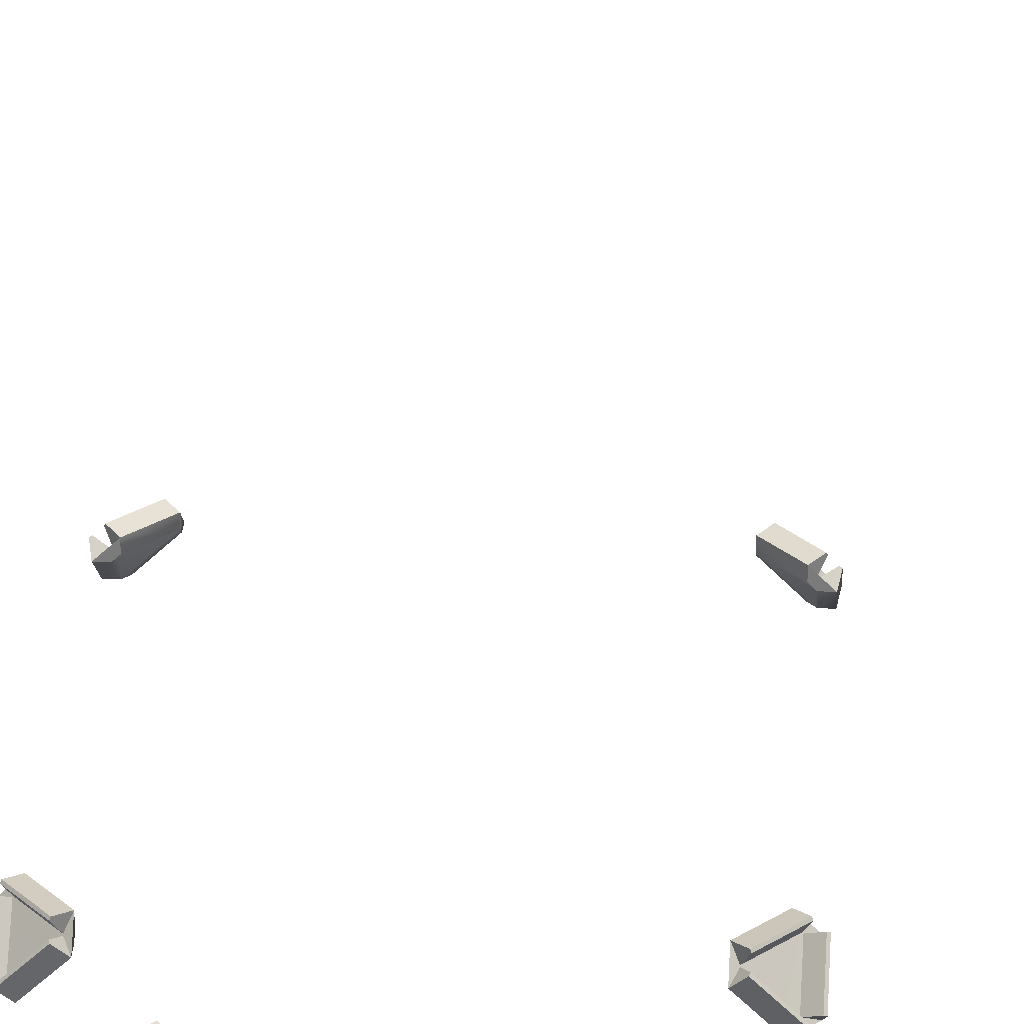
<metadata>
{"format":"obj","ext":"obj","renderer":"f3d","projection":"perspective","resolution":1024,"background":"white","views":[{"elev":31.0,"azim":4.4,"up":"+Y"}]}
</metadata>
<code>
g g0
v 18.24 18.83 15.59
v 15.05 17.71 17.71
v 15.58 18.83 18.25
v 17.71 17.71 15.05
v 14.62 18.77 17.28
v 18.17 19.01 15.51
v 15.51 19.01 18.17
v 17.8 17.28 14.62
v 17.3 17.77 14.62
v 17.27 18.77 14.62
v 14.62 17.77 17.28
v 14.62 18.77 17.28
v 14.62 17.28 17.77
v 14.62 17.25 18.77
v 17.8 14.62 17.28
v 18.8 14.62 17.28
v 17.3 14.62 17.77
v -18.25 -15.59 -18.85
v -15.05 -17.71 -17.73
v -15.59 -18.25 -18.85
v -17.71 -15.05 -17.73
v -18.17 -15.51 -19.04
v -15.51 -18.17 -19.04
v -18.83 -18.21 -15.58
v -17.71 -15.02 -17.71
v -18.83 -15.56 -18.24
v -17.71 -17.68 -15.05
v -19.01 -18.14 -15.51
v -19.01 -15.48 -18.17
v -15.59 -18.83 -18.24
v -17.71 -17.71 -15.05
v -18.25 -18.83 -15.58
v -15.05 -17.71 -17.71
v -15.51 -19.01 -18.17
v -18.17 -19.01 -15.51
v -14.62 -17.28 -17.8
v -14.62 -17.28 -18.8
v -14.62 -17.77 -17.3
v -14.62 -18.77 -17.27
v -17.28 -17.77 -14.62
v -17.28 -18.77 -14.62
v -17.77 -17.28 -14.62
v -18.77 -17.25 -14.62
v -17.28 -14.62 -17.8
v -18.77 -14.59 -17.27
v -17.28 -14.62 -18.8
v -17.77 -14.62 -17.3
v 15.59 -18.25 -18.85
v 17.71 -15.05 -17.73
v 18.25 -15.59 -18.85
v 15.05 -17.71 -17.73
v 15.51 -18.17 -19.04
v 18.17 -15.51 -19.04
v 18.21 -18.83 -15.58
v 15.02 -17.71 -17.71
v 15.56 -18.83 -18.24
v 17.68 -17.71 -15.05
v 18.14 -19.01 -15.51
v 15.48 -19.01 -18.17
v 18.83 -15.59 -18.24
v 17.71 -17.71 -15.05
v 18.83 -18.25 -15.58
v 17.71 -15.05 -17.71
v 19.01 -15.51 -18.17
v 19.01 -18.17 -15.51
v 17.28 -14.62 -17.8
v 17.28 -14.62 -18.8
v 17.77 -14.62 -17.3
v 18.77 -14.62 -17.27
v 17.77 -17.28 -14.62
v 18.77 -17.28 -14.62
v 17.28 -17.77 -14.62
v 17.25 -18.77 -14.62
v 14.62 -17.28 -17.8
v 14.59 -18.77 -17.27
v 14.62 -17.28 -18.8
v 14.62 -17.77 -17.3
v -15.59 18.85 18.25
v -17.71 17.73 15.05
v -18.25 18.85 15.59
v -15.05 17.73 17.71
v -17.28 18.8 14.62
v -15.51 19.04 18.17
v -18.17 19.04 15.51
v -14.62 18.8 17.28
v -18.21 15.58 18.83
v -15.02 17.71 17.71
v -15.56 18.24 18.83
v -17.68 15.05 17.71
v -18.14 15.51 19.01
v -15.48 18.17 19.01
v -17.25 14.62 18.77
v -18.83 18.24 15.59
v -17.71 15.05 17.71
v -18.83 15.58 18.25
v -17.71 17.71 15.05
v -18.77 14.62 17.28
v -19.01 18.17 15.51
v -19.01 15.51 18.17
v -17.28 17.8 14.62
v -17.28 18.8 14.62
v -17.77 17.3 14.62
v -18.77 17.27 14.62
v -17.77 14.62 17.28
v -18.77 14.62 17.28
v -17.28 14.62 17.77
v -17.25 14.62 18.77
v -14.62 17.8 17.28
v -14.59 17.27 18.77
v -14.62 18.8 17.28
v -14.62 17.3 17.77
v -18.85 -15.59 18.25
v -17.73 -17.71 15.05
v -18.85 -18.25 15.59
v -17.73 -15.05 17.71
v -19.04 -15.51 18.17
v -19.04 -18.17 15.51
v -15.58 -18.21 18.83
v -17.71 -15.02 17.71
v -18.24 -15.56 18.83
v -15.05 -17.68 17.71
v -15.51 -18.14 19.01
v -18.17 -15.48 19.01
v -14.62 -17.25 18.77
v -18.24 -18.83 15.59
v -15.05 -17.71 17.71
v -15.58 -18.83 18.25
v -17.71 -17.71 15.05
v -18.17 -19.01 15.51
v -15.51 -19.01 18.17
v -17.8 -17.28 14.62
v -18.8 -17.28 14.62
v -17.3 -17.77 14.62
v -17.27 -18.77 14.62
v -14.62 -17.77 17.28
v -14.62 -18.77 17.28
v -14.62 -17.28 17.77
v -14.62 -17.25 18.77
v -17.8 -14.62 17.28
v -17.27 -14.59 18.77
v -18.8 -14.62 17.28
v -17.3 -14.62 17.77
v -15.59 18.25 -18.85
v -17.71 15.05 -17.73
v -18.25 15.59 -18.85
v -15.05 17.71 -17.73
v -17.28 14.62 -18.8
v -15.51 18.17 -19.04
v -18.17 15.51 -19.04
v -18.21 18.83 -15.58
v -15.02 17.71 -17.71
v -15.56 18.83 -18.24
v -17.68 17.71 -15.05
v -18.14 19.01 -15.51
v -15.48 19.01 -18.17
v -18.83 15.59 -18.24
v -17.71 17.71 -15.05
v -18.83 18.25 -15.58
v -17.71 15.05 -17.71
v -19.01 15.51 -18.17
v -19.01 18.17 -15.51
v -17.28 14.62 -17.8
v -17.28 14.62 -18.8
v -17.77 14.62 -17.3
v -18.77 14.62 -17.27
v -17.77 17.28 -14.62
v -18.77 17.28 -14.62
v -17.28 17.77 -14.62
v -17.25 18.77 -14.62
v -14.62 17.28 -17.8
v -14.59 18.77 -17.27
v -14.62 17.28 -18.8
v -14.62 17.77 -17.3
v 18.25 15.59 -18.85
v 15.05 17.71 -17.73
v 15.59 18.25 -18.85
v 17.71 15.05 -17.73
v 18.17 15.51 -19.04
v 15.51 18.17 -19.04
v 17.28 14.62 -18.8
v 18.83 18.21 -15.58
v 17.71 15.02 -17.71
v 18.83 15.56 -18.24
v 17.71 17.68 -15.05
v 19.01 18.14 -15.51
v 19.01 15.48 -18.17
v 18.77 17.25 -14.62
v 15.59 18.83 -18.24
v 17.71 17.71 -15.05
v 18.25 18.83 -15.58
v 15.05 17.71 -17.71
v 15.51 19.01 -18.17
v 18.16 19 -15.5
v 14.62 17.28 -17.8
v 14.62 17.28 -18.8
v 14.62 17.77 -17.3
v 14.62 18.77 -17.27
v 17.28 17.77 -14.62
v 17.28 18.77 -14.62
v 17.77 17.28 -14.62
v 18.77 17.25 -14.62
v 17.28 14.62 -17.8
v 18.77 14.59 -17.27
v 17.28 14.62 -18.8
v 17.77 14.62 -17.3
v 15.59 -18.85 18.25
v 17.71 -17.73 15.05
v 18.25 -18.85 15.59
v 15.05 -17.73 17.71
v 15.51 -19.04 18.17
v 18.17 -19.04 15.51
v 14.62 -18.8 17.28
v 18.21 -15.58 18.83
v 15.02 -17.71 17.71
v 15.56 -18.24 18.83
v 17.68 -15.05 17.71
v 15.48 -18.17 19.01
v 18.14 -15.51 19.01
v 18.83 -18.24 15.59
v 17.71 -15.05 17.71
v 18.83 -15.58 18.25
v 17.71 -17.71 15.05
v 18.77 -14.62 17.28
v 19.01 -18.17 15.51
v 19.01 -15.51 18.17
v 17.28 -18.8 14.62
v 18.77 -17.27 14.62
v 18.77 -14.62 17.28
v 17.25 -14.62 18.77
v 14.59 -17.27 18.77
v 14.62 -18.8 17.28
v 18.85 15.59 18.25
v 17.73 15.05 17.71
v 19.04 15.51 18.17
v 18.8 14.62 17.28
v 17.27 14.59 18.77
v 18.17 15.48 19.01
v 15.51 18.14 19.01
v 14.62 17.25 18.77
v 15.58 18.21 18.83
v 17.71 15.02 17.71
v 18.24 15.55 18.82
v 15.05 17.68 17.71
v 17.28 -14.62 17.77
v 17.77 -14.62 17.28
v 17.77 -17.3 14.62
v 14.62 -17.8 17.28
v 17.28 -17.8 14.62
v 14.62 -17.3 17.77
v 17.73 17.71 15.05
v 19.04 18.17 15.51
v 18.85 18.25 15.59
v 18.8 17.28 14.62
v 14.53 22.31 -113.1
v 13.37 22.31 -113.1
v 14.53 -12.64 -113.1
v 13.37 -12.64 -113.1
v 12.71 -12.64 -113.1
v 13.82 -12.64 -113.1
v 12.71 22.31 -113.1
v 13.82 22.31 -113.1
f 102 100 108
f 102 108 111
f 102 111 106
f 102 106 104
f 134 136 138
f 134 138 140
f 134 140 141
f 134 141 132
f 103 105 107
f 103 107 109
f 103 109 110
f 103 110 101
f 133 131 139
f 133 139 142
f 133 142 137
f 133 137 135
f 68 66 74
f 68 74 77
f 68 77 72
f 68 72 70
f 165 167 169
f 165 169 171
f 165 171 172
f 165 172 163
f 69 71 73
f 69 73 75
f 69 75 76
f 69 76 67
f 164 162 170
f 164 170 173
f 164 173 168
f 164 168 166
f 38 36 44
f 38 44 47
f 38 47 42
f 38 42 40
f 197 199 201
f 197 201 203
f 197 203 204
f 197 204 195
f 39 41 43
f 39 43 45
f 39 45 46
f 39 46 37
f 196 194 202
f 196 202 205
f 196 205 200
f 196 200 198
f 17 13 11
f 17 11 9
f 17 9 8
f 17 8 15
f 227 228 229
f 227 229 230
f 227 230 231
f 227 231 226
f 10 12 14
f 10 14 236
f 10 236 16
f 10 16 253
f 236 237 238
f 236 238 239
f 5 2 3
f 5 3 7
f 7 3 1
f 7 1 6
f 1 4 10
f 1 10 6
f 4 1 3
f 4 3 2
f 10 5 7
f 10 7 6
f 15 8 253
f 15 253 16
f 9 10 253
f 9 253 8
f 11 12 10
f 11 10 9
f 13 14 12
f 13 12 11
f 17 236 14
f 17 14 13
f 17 15 16
f 17 16 236
f 37 19 20
f 37 20 23
f 23 20 18
f 23 18 22
f 18 21 46
f 18 46 22
f 21 18 20
f 21 20 19
f 46 37 23
f 46 23 22
f 45 25 26
f 45 26 29
f 29 26 24
f 29 24 28
f 24 27 43
f 24 43 28
f 27 24 26
f 27 26 25
f 43 45 29
f 43 29 28
f 41 31 32
f 41 32 35
f 35 32 30
f 35 30 34
f 30 33 39
f 30 39 34
f 33 30 32
f 33 32 31
f 39 41 35
f 39 35 34
f 44 36 37
f 44 37 46
f 38 39 37
f 38 37 36
f 40 41 39
f 40 39 38
f 42 43 41
f 42 41 40
f 47 45 43
f 47 43 42
f 47 44 46
f 47 46 45
f 67 49 50
f 67 50 53
f 53 50 48
f 53 48 52
f 48 51 76
f 48 76 52
f 51 48 50
f 51 50 49
f 76 67 53
f 76 53 52
f 75 55 56
f 75 56 59
f 59 56 54
f 59 54 58
f 54 57 73
f 54 73 58
f 57 54 56
f 57 56 55
f 73 75 59
f 73 59 58
f 71 61 62
f 71 62 65
f 65 62 60
f 65 60 64
f 60 63 69
f 60 69 64
f 63 60 62
f 63 62 61
f 69 71 65
f 69 65 64
f 74 66 67
f 74 67 76
f 68 69 67
f 68 67 66
f 70 71 69
f 70 69 68
f 72 73 71
f 72 71 70
f 77 75 73
f 77 73 72
f 77 74 76
f 77 76 75
f 82 79 80
f 82 80 84
f 84 80 78
f 84 78 83
f 78 81 85
f 78 85 83
f 81 78 80
f 81 80 79
f 85 82 84
f 85 84 83
f 109 87 88
f 109 88 91
f 91 88 86
f 91 86 90
f 86 89 92
f 86 92 90
f 89 86 88
f 89 88 87
f 92 109 91
f 92 91 90
f 97 94 95
f 97 95 99
f 99 95 93
f 99 93 98
f 93 96 103
f 93 103 98
f 96 93 95
f 96 95 94
f 103 97 99
f 103 99 98
f 108 100 101
f 108 101 110
f 102 103 101
f 102 101 100
f 104 105 103
f 104 103 102
f 106 107 105
f 106 105 104
f 111 109 107
f 111 107 106
f 111 108 110
f 111 110 109
f 132 113 114
f 132 114 117
f 117 114 112
f 117 112 116
f 112 115 141
f 112 141 116
f 115 112 114
f 115 114 113
f 141 132 117
f 141 117 116
f 140 119 120
f 140 120 123
f 123 120 118
f 123 118 122
f 118 121 124
f 118 124 122
f 121 118 120
f 121 120 119
f 124 140 123
f 124 123 122
f 136 126 127
f 136 127 130
f 130 127 125
f 130 125 129
f 125 128 134
f 125 134 129
f 128 125 127
f 128 127 126
f 134 136 130
f 134 130 129
f 139 131 132
f 139 132 141
f 133 134 132
f 133 132 131
f 135 136 134
f 135 134 133
f 137 138 136
f 137 136 135
f 142 140 138
f 142 138 137
f 142 139 141
f 142 141 140
f 147 144 145
f 147 145 149
f 149 145 143
f 149 143 148
f 143 146 172
f 143 172 148
f 146 143 145
f 146 145 144
f 172 147 149
f 172 149 148
f 171 151 152
f 171 152 155
f 155 152 150
f 155 150 154
f 150 153 169
f 150 169 154
f 153 150 152
f 153 152 151
f 169 171 155
f 169 155 154
f 167 157 158
f 167 158 161
f 161 158 156
f 161 156 160
f 156 159 165
f 156 165 160
f 159 156 158
f 159 158 157
f 165 167 161
f 165 161 160
f 170 162 163
f 170 163 172
f 164 165 163
f 164 163 162
f 166 167 165
f 166 165 164
f 168 169 167
f 168 167 166
f 173 171 169
f 173 169 168
f 173 170 172
f 173 172 171
f 195 175 176
f 195 176 179
f 179 176 174
f 179 174 178
f 174 177 180
f 174 180 178
f 177 174 176
f 177 176 175
f 180 195 179
f 180 179 178
f 203 182 183
f 203 183 186
f 186 183 181
f 186 181 185
f 181 184 187
f 181 187 185
f 184 181 183
f 184 183 182
f 187 203 186
f 187 186 185
f 199 189 190
f 199 190 193
f 190 188 192
f 190 192 193
f 188 191 197
f 188 197 192
f 191 188 190
f 191 190 189
f 197 199 193
f 197 193 192
f 202 194 195
f 202 195 204
f 196 197 195
f 196 195 194
f 198 199 197
f 198 197 196
f 200 201 199
f 200 199 198
f 205 203 201
f 205 201 200
f 205 202 204
f 205 204 203
f 226 207 208
f 226 208 211
f 211 208 206
f 211 206 210
f 206 209 212
f 206 212 210
f 209 206 208
f 209 208 207
f 212 226 211
f 212 211 210
f 230 214 215
f 230 215 217
f 217 215 213
f 217 213 218
f 213 216 229
f 213 229 218
f 216 213 215
f 216 215 214
f 230 217 218
f 230 218 229
f 223 220 221
f 223 221 225
f 225 221 219
f 225 219 224
f 219 222 227
f 219 227 224
f 222 219 221
f 222 221 220
f 227 223 225
f 227 225 224
f 247 248 226
f 247 226 231
f 246 227 226
f 246 226 248
f 245 228 227
f 245 227 246
f 244 229 228
f 244 228 245
f 249 230 229
f 249 229 244
f 249 247 231
f 249 231 230
f 251 252 232
f 251 232 234
f 232 233 235
f 232 235 234
f 233 232 252
f 233 252 250
f 235 253 251
f 235 251 234
f 236 241 242
f 236 242 237
f 237 242 240
f 237 240 238
f 240 243 239
f 240 239 238
f 243 240 242
f 243 242 241
f 249 244 245
f 249 245 246
f 249 246 248
f 249 248 247
f 253 250 252
f 253 252 251
f 256 258 257
f 256 259 258
f 260 254 255
f 260 261 254

</code>
